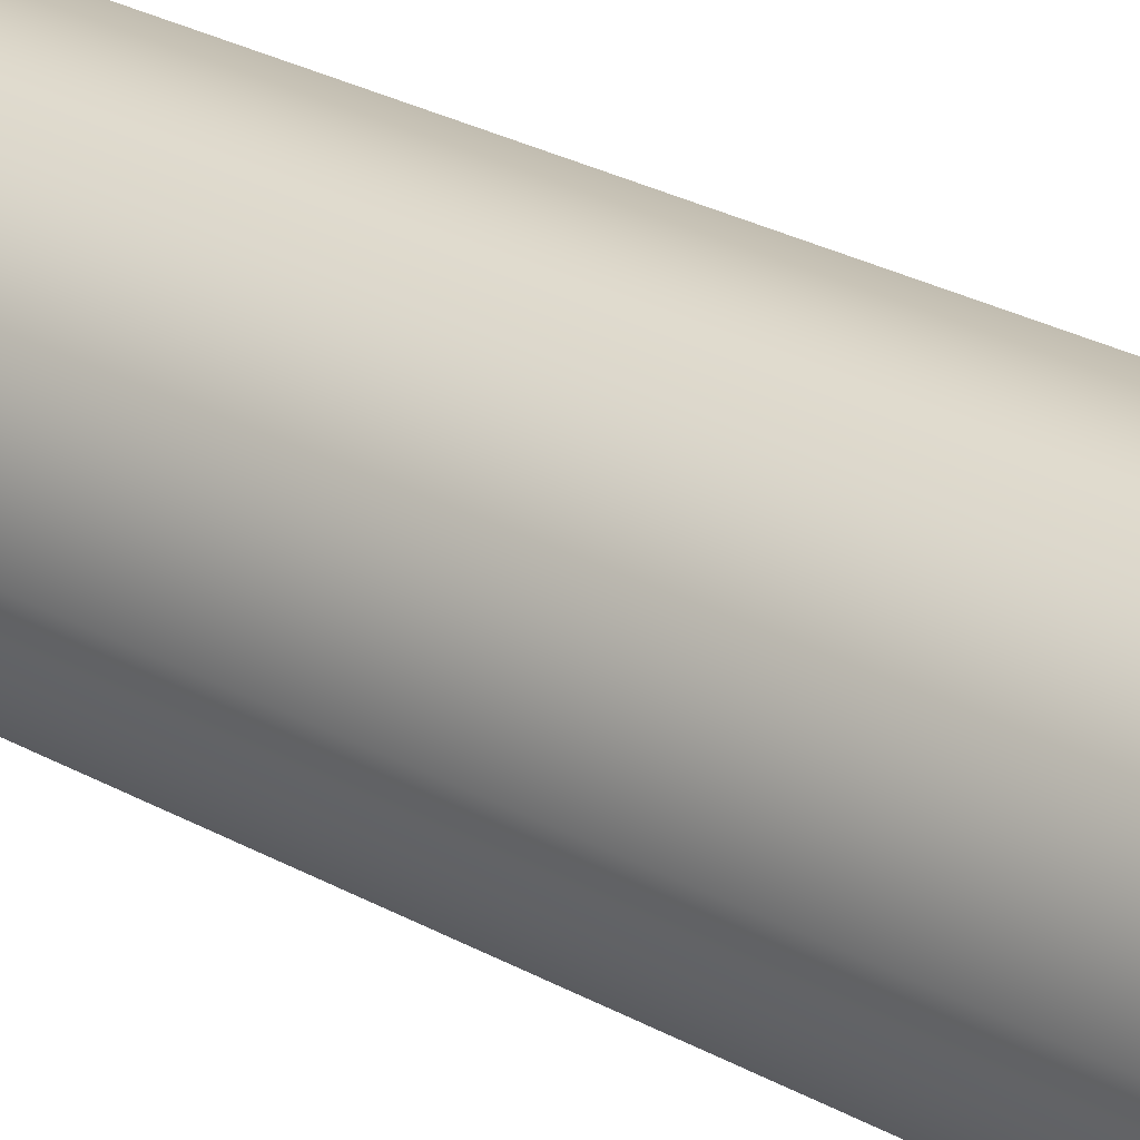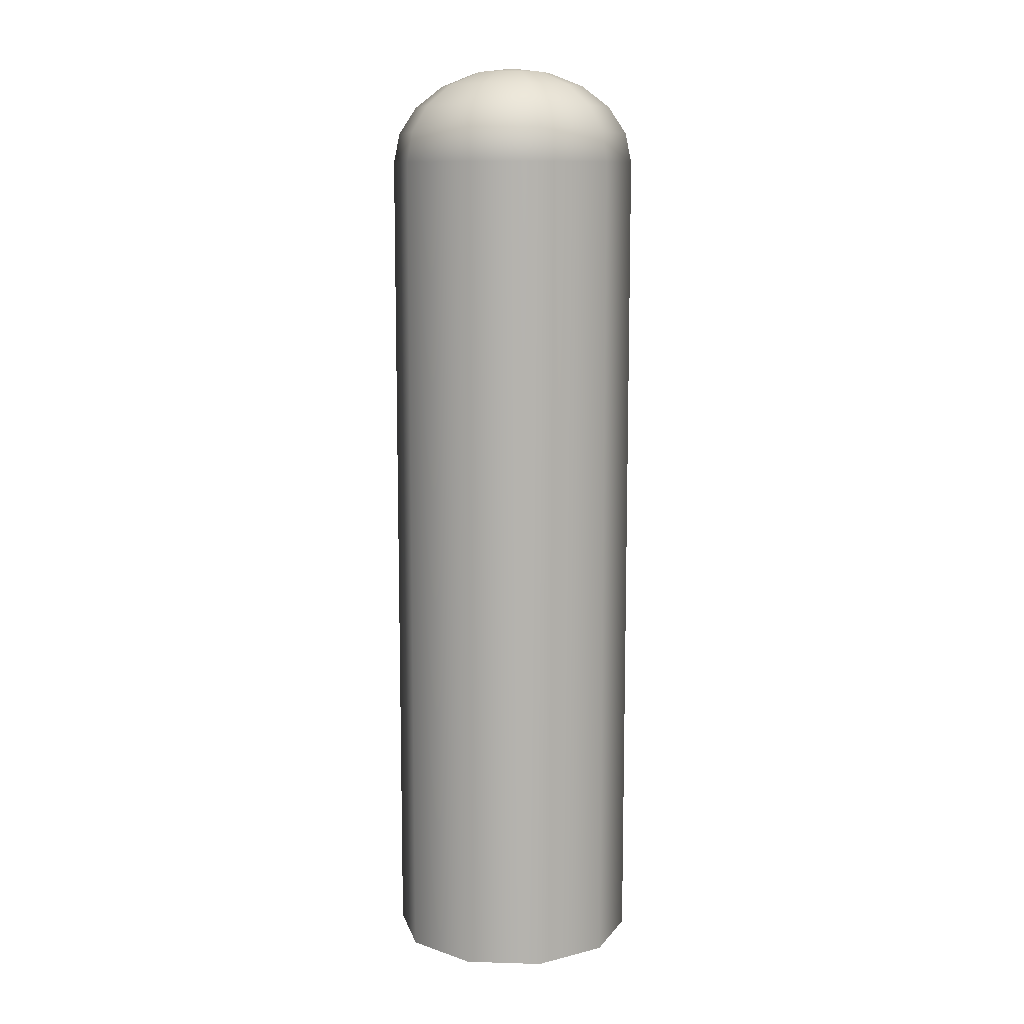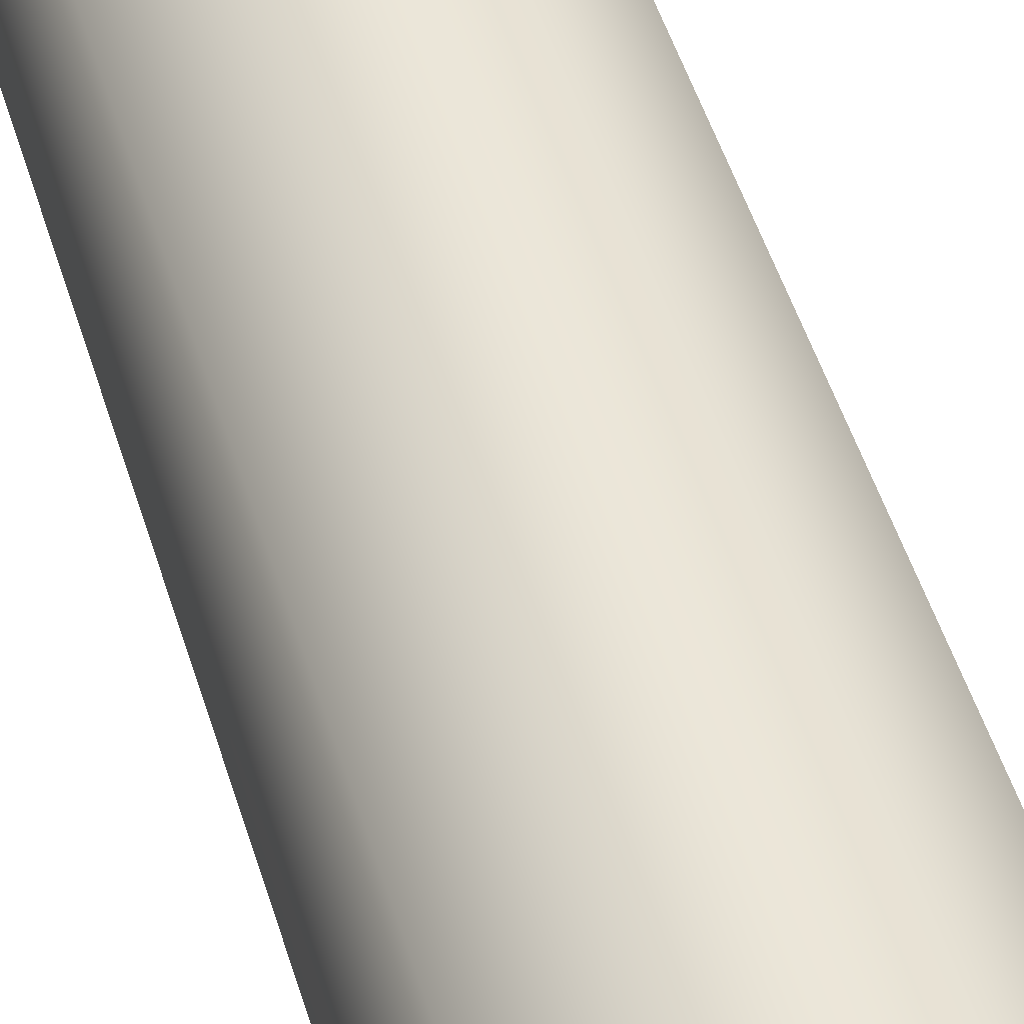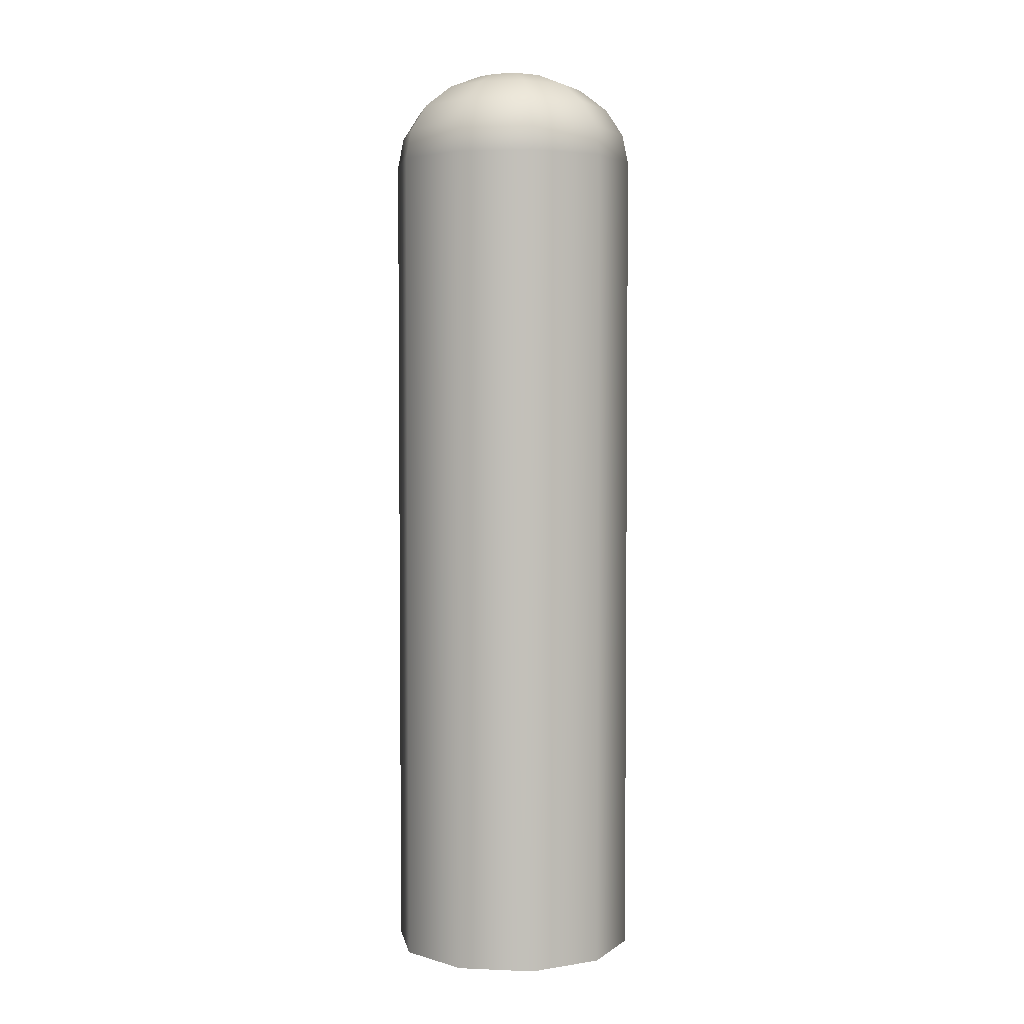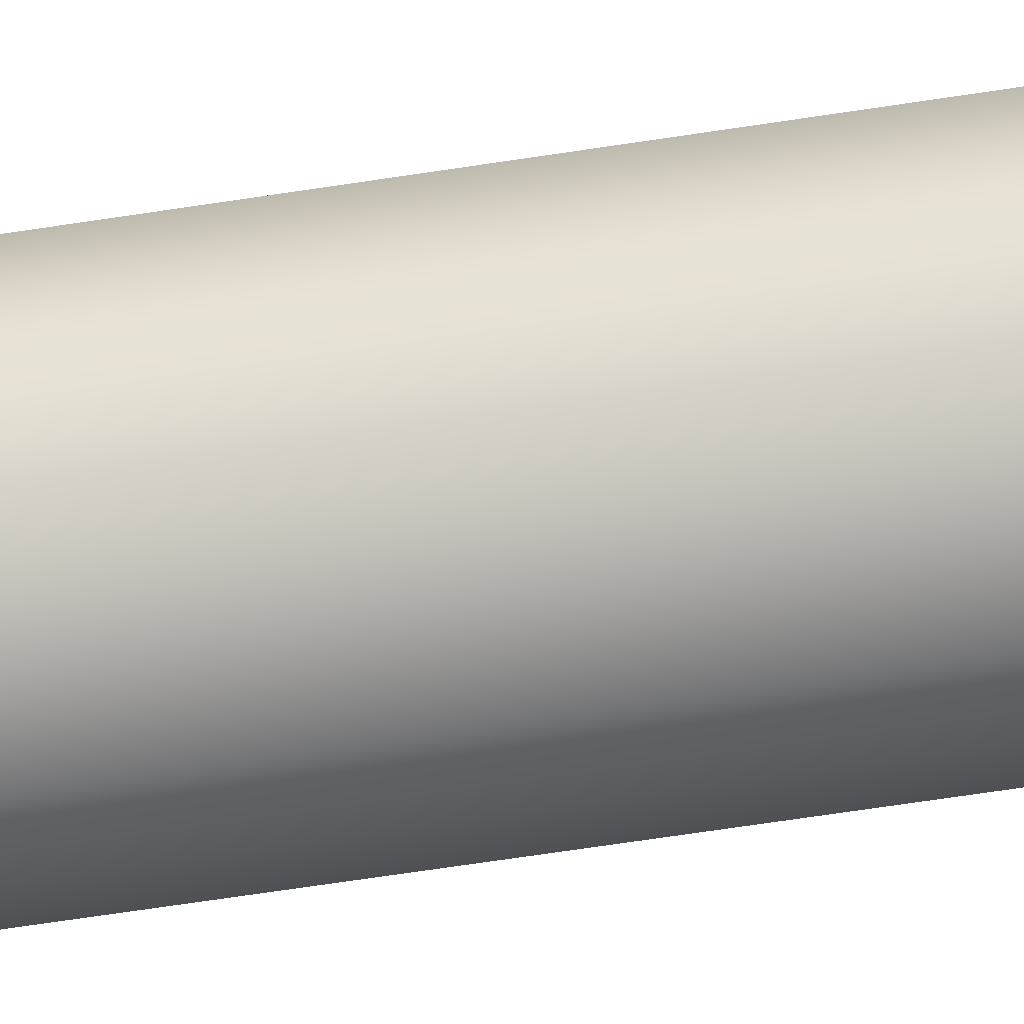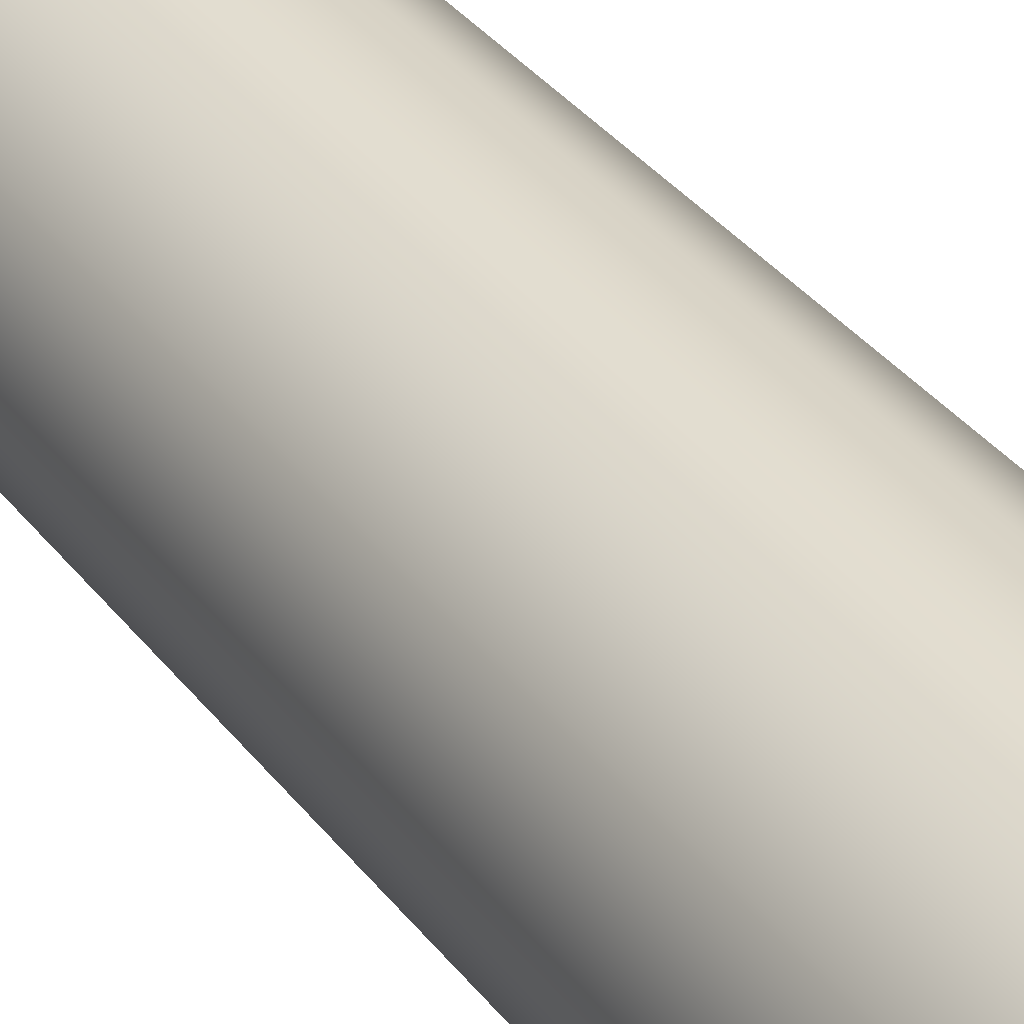
<metadata>
{"format":"obj","ext":"obj","renderer":"f3d","projection":"perspective","resolution":1024,"background":"white","views":[{"elev":28.2,"azim":-50.1,"up":"+Z"},{"elev":10.5,"azim":40.2,"up":"+Y"},{"elev":47.1,"azim":-16.1,"up":"+Z"},{"elev":3.6,"azim":152.1,"up":"+Y"},{"elev":-73.4,"azim":-81.6,"up":"+Z"},{"elev":35.0,"azim":-31.9,"up":"+Z"}]}
</metadata>
<code>
g pillarCapsuleLg01
v -0.5895 17.92 -1.814
v -0.3099 18.28 -0.9538
v -0.8114 18.28 -0.5895
v -1.543 17.92 -1.121
v -0.8114 17.37 -2.497
v -1.003 18.28 -3.604e-06
v -2.124 17.37 -1.543
v -0.9538 16.67 -2.936
v -1.908 17.92 -3.604e-06
v -0.8114 18.28 0.5895
v -2.497 16.67 -1.814
v -1.003 15.9 -3.087
v -2.626 17.37 -3.604e-06
v -1.543 17.92 1.121
v -0.3099 18.28 0.9538
v -2.626 15.9 -1.908
v -1.003 -6 -3.087
v -2.626 -6 -1.908
v -3.087 16.67 -3.604e-06
v -3.245 15.9 -3.604e-06
v -3.245 -6 -3.604e-06
v -2.124 17.37 1.543
v -0.5895 17.92 1.814
v 0.3099 18.28 0.9538
v -2.497 16.67 1.814
v -2.626 15.9 1.908
v -2.626 -6 1.908
v -0.8114 17.37 2.497
v 0.5895 17.92 1.814
v 0.8114 18.28 0.5895
v -0.9538 16.67 2.936
v -1.003 15.9 3.087
v -1.003 -6 3.087
v 0.8114 17.37 2.497
v 1.543 17.92 1.121
v 1.003 18.28 -3.604e-06
v 0.9538 16.67 2.936
v 1.003 15.9 3.087
v 1.003 -6 3.087
v 2.124 17.37 1.543
v 1.908 17.92 -3.604e-06
v 0.8114 18.28 -0.5895
v 2.497 16.67 1.814
v 2.626 15.9 1.908
v 2.626 -6 1.908
v 2.626 17.37 -3.604e-06
v 1.543 17.92 -1.121
v 0.3099 18.28 -0.9538
v 3.087 16.67 -3.604e-06
v 3.245 15.9 -3.604e-06
v 3.245 -6 -3.604e-06
v 2.124 17.37 -1.543
v 0.5895 17.92 -1.814
v -0.3099 18.28 -0.9538
v -0.5895 17.92 -1.814
v 0.8114 17.37 -2.497
v -0.8114 17.37 -2.497
v 2.497 16.67 -1.814
v 2.626 15.9 -1.908
v 2.626 -6 -1.908
v 0.9538 16.67 -2.936
v -0.9538 16.67 -2.936
v 1.003 15.9 -3.087
v 1.003 -6 -3.087
v -1.003 15.9 -3.087
v -1.003 -6 -3.087
v 0.8114 18.28 -0.5895
v 1.368e-07 18.4 -3.604e-06
v 0.3099 18.28 -0.9538
v 1.003 18.28 -3.604e-06
v -0.3099 18.28 -0.9538
v 0.8114 18.28 0.5895
v -0.8114 18.28 -0.5895
v 0.3099 18.28 0.9538
v -1.003 18.28 -3.604e-06
v -0.3099 18.28 0.9538
v -0.8114 18.28 0.5895
g pillarCapsuleLg01_0
f 3 2 1
f 4 3 1
f 4 1 5
f 6 3 4
f 7 4 5
f 7 5 8
f 9 6 4
f 9 4 7
f 10 6 9
f 11 7 8
f 11 8 12
f 13 9 7
f 13 7 11
f 14 10 9
f 14 9 13
f 15 10 14
f 16 11 12
f 12 17 16
f 17 18 16
f 19 13 11
f 19 11 16
f 16 18 20
f 20 19 16
f 18 21 20
f 22 14 13
f 22 13 19
f 23 15 14
f 23 14 22
f 24 15 23
f 25 19 20
f 25 22 19
f 20 21 26
f 26 25 20
f 21 27 26
f 28 23 22
f 28 22 25
f 29 24 23
f 29 23 28
f 30 24 29
f 31 25 26
f 31 28 25
f 26 27 32
f 32 31 26
f 27 33 32
f 34 29 28
f 34 28 31
f 35 30 29
f 35 29 34
f 36 30 35
f 37 31 32
f 37 34 31
f 32 33 38
f 38 37 32
f 33 39 38
f 40 35 34
f 40 34 37
f 41 36 35
f 41 35 40
f 42 36 41
f 43 37 38
f 43 40 37
f 38 39 44
f 44 43 38
f 39 45 44
f 46 41 40
f 46 40 43
f 47 42 41
f 47 41 46
f 48 42 47
f 49 43 44
f 49 46 43
f 44 45 50
f 50 49 44
f 45 51 50
f 52 47 46
f 52 46 49
f 53 48 47
f 53 47 52
f 54 48 53
f 55 54 53
f 55 53 56
f 56 53 52
f 57 55 56
f 58 52 49
f 58 49 50
f 56 52 58
f 50 51 59
f 59 58 50
f 51 60 59
f 57 56 61
f 61 56 58
f 61 58 59
f 62 57 61
f 59 60 63
f 63 61 59
f 62 61 63
f 60 64 63
f 65 62 63
f 63 64 65
f 64 66 65
f 69 68 67
f 67 68 70
f 71 68 69
f 70 68 72
f 73 68 71
f 72 68 74
f 75 68 73
f 74 68 76
f 77 68 75
f 76 68 77

</code>
